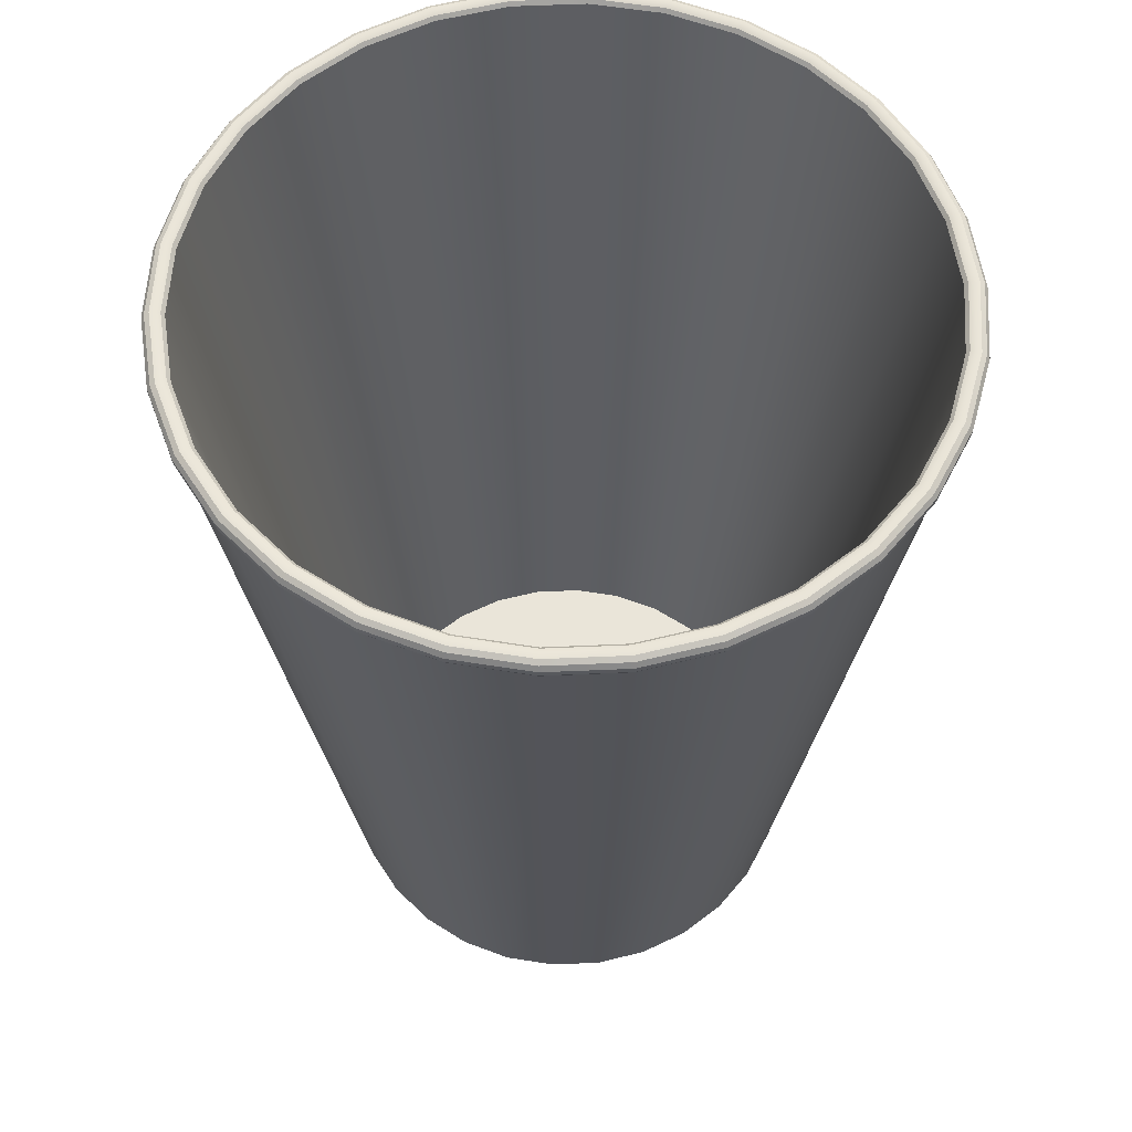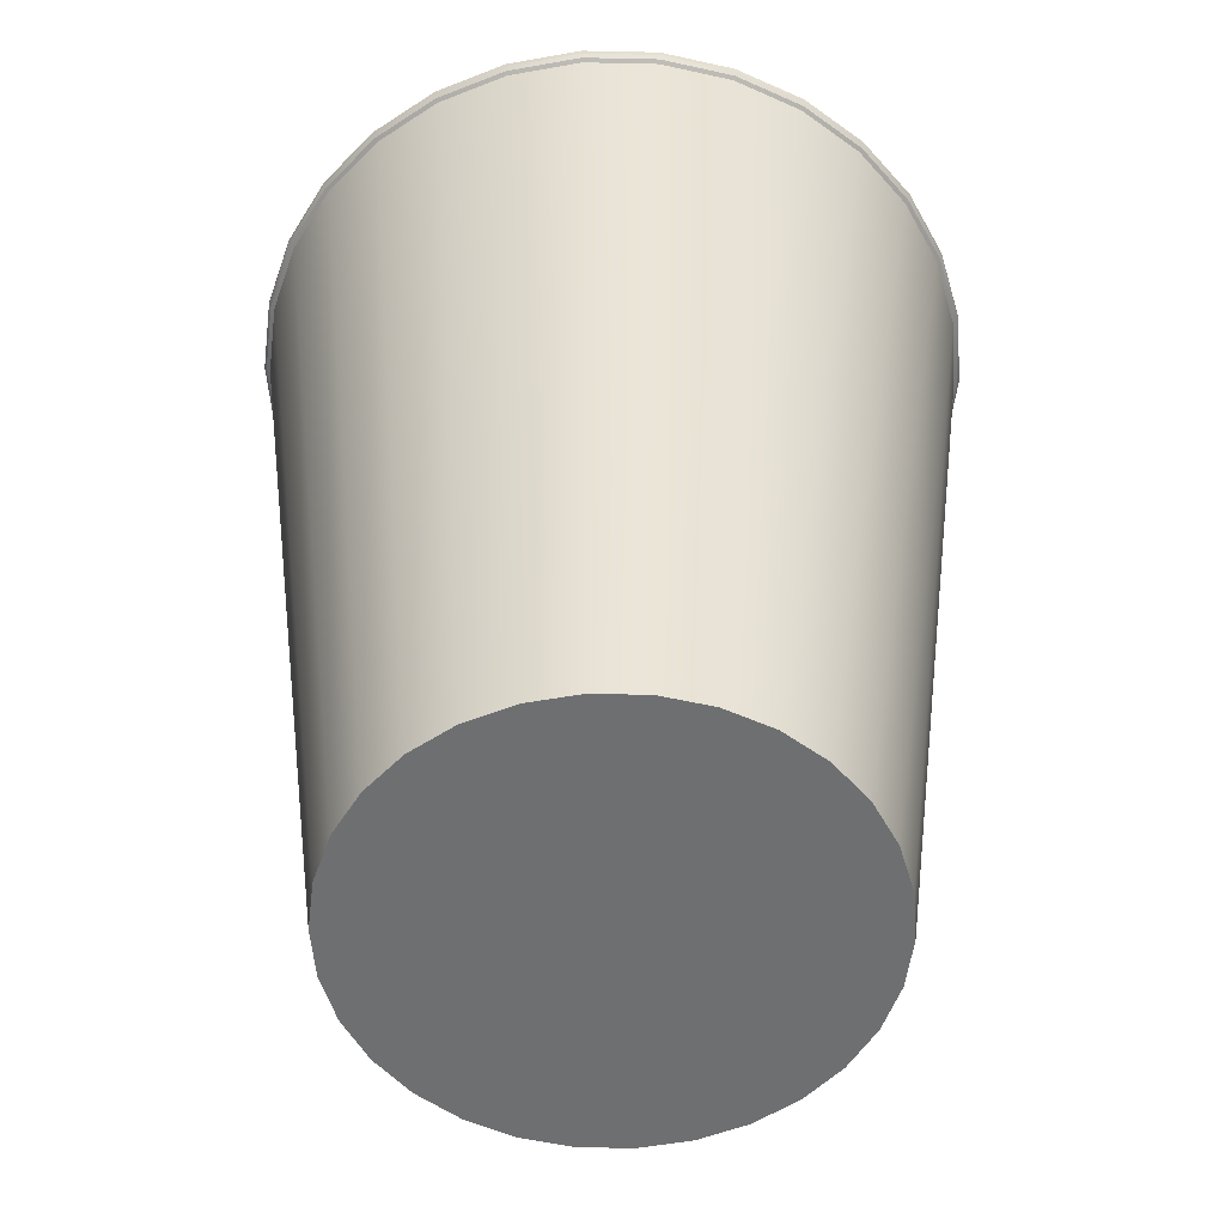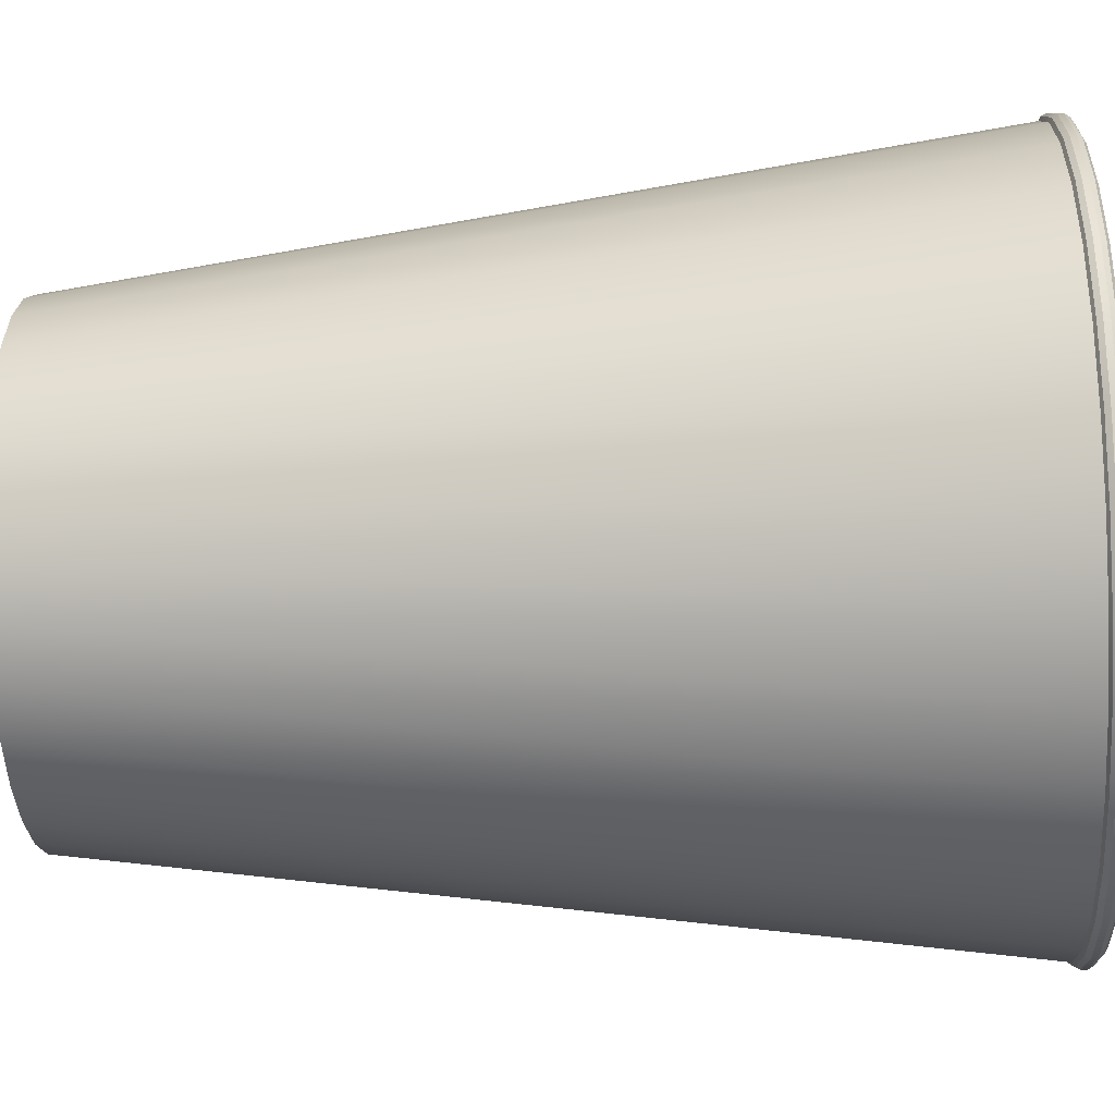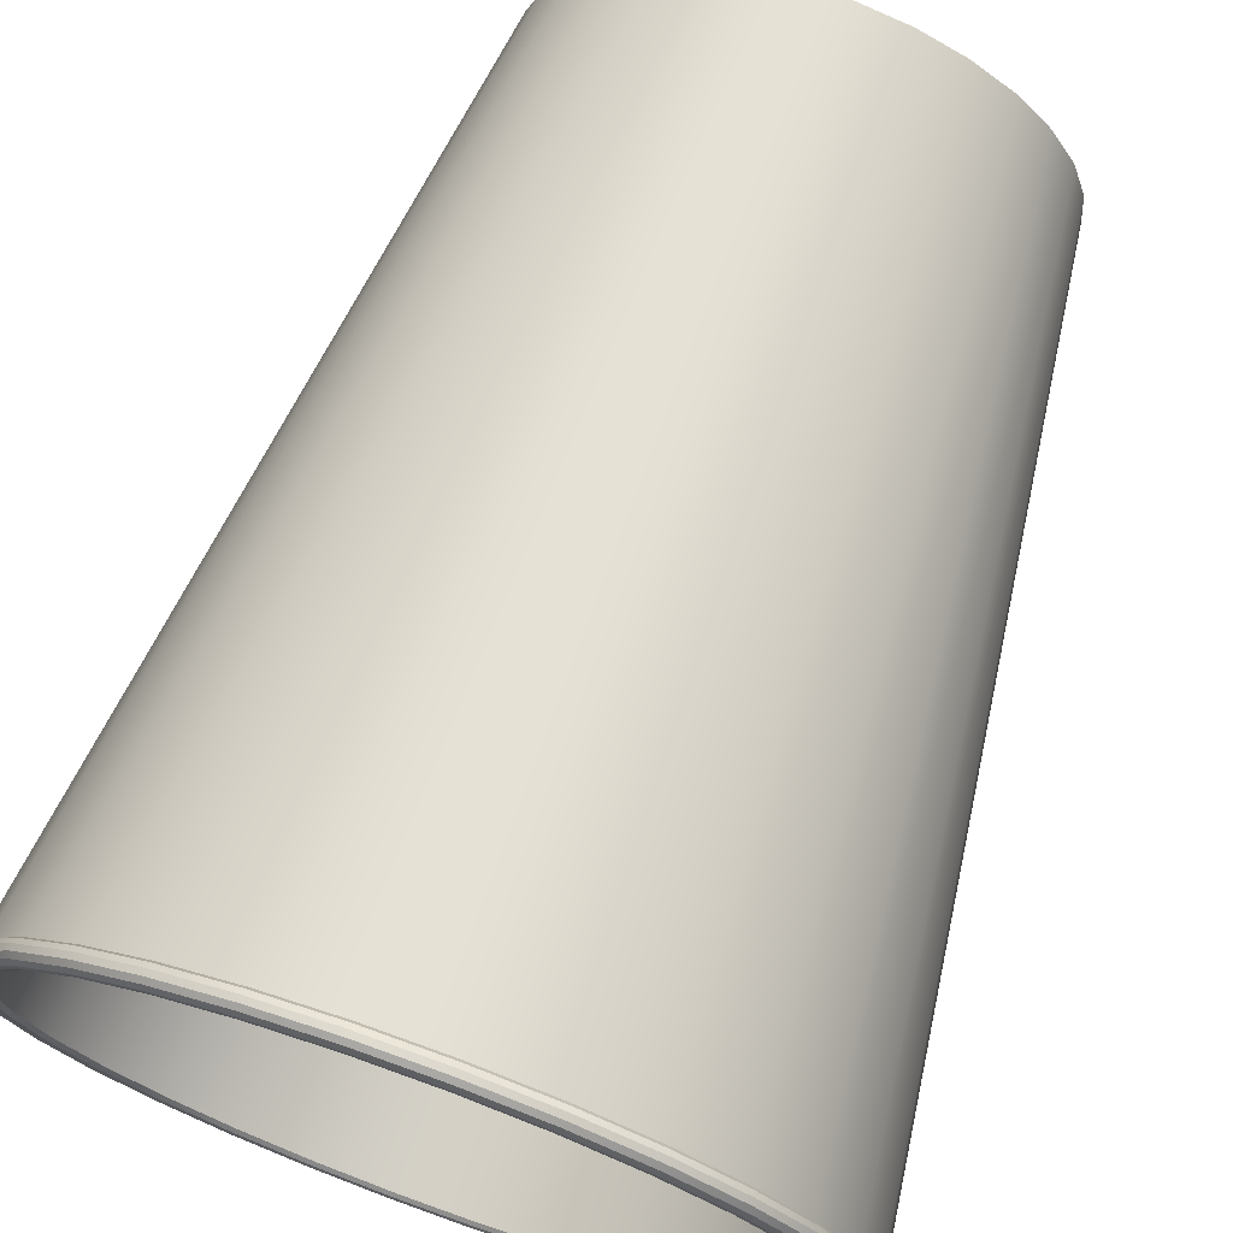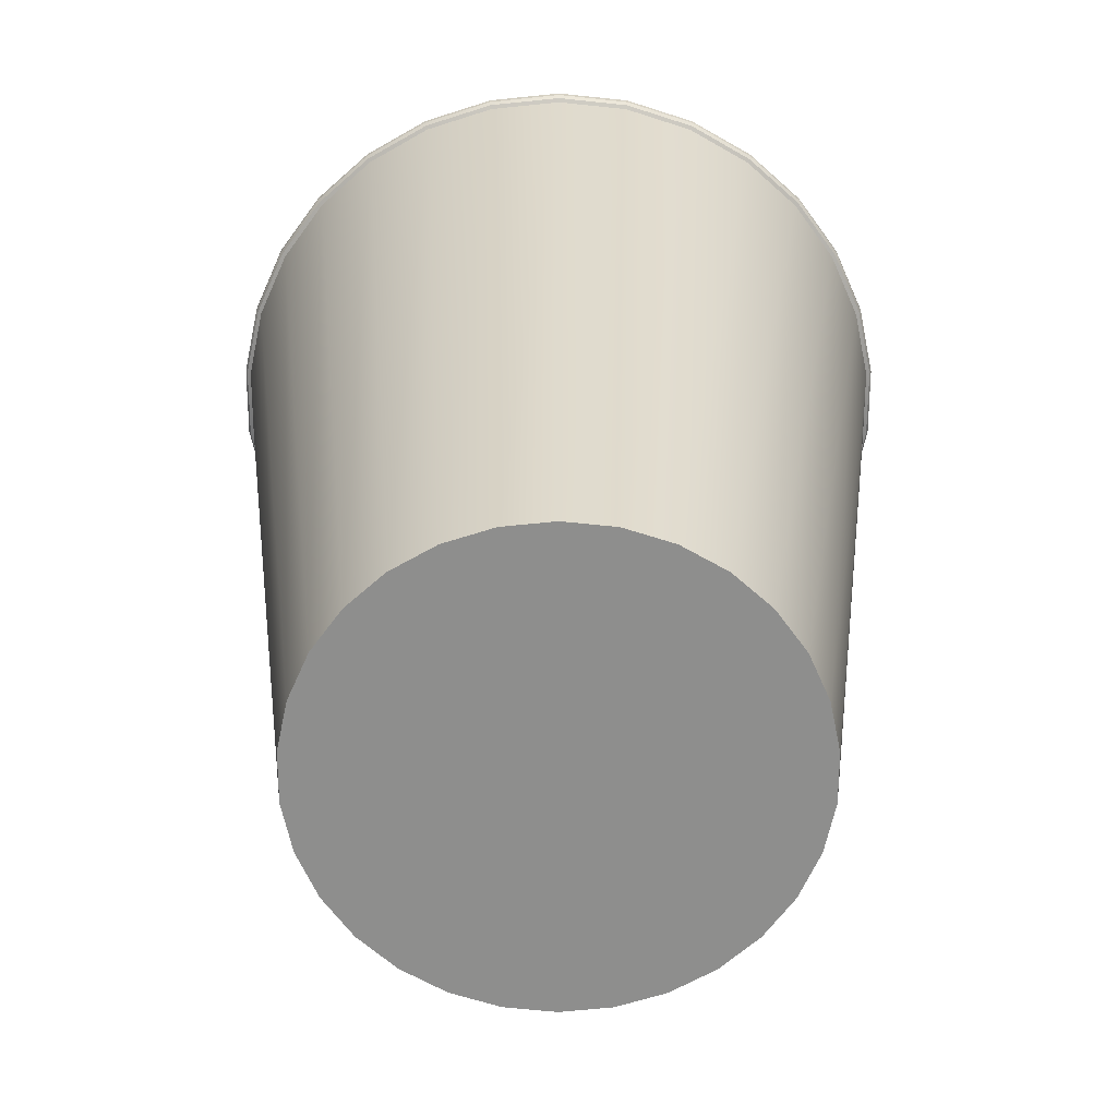
<metadata>
{"format":"obj","ext":"obj","renderer":"f3d","projection":"perspective","resolution":1024,"background":"white","views":[{"elev":58.6,"azim":-3.8,"up":"+Y"},{"elev":-54.5,"azim":-14.5,"up":"+Y"},{"elev":-37.9,"azim":93.1,"up":"+Z"},{"elev":72.2,"azim":-160.4,"up":"+Z"},{"elev":-64.8,"azim":28.7,"up":"+Y"}]}
</metadata>
<code>
v -0.3136 -0.002905 2.476
v -0.8215 -0.002905 2.357
v -1.213 8.908 3.48
v -0.4631 8.908 3.656
v -1.227 8.932 3.518
v -0.4682 8.932 3.697
v -1.234 8.982 3.541
v -0.4712 8.982 3.72
v -1.235 9.041 3.543
v -0.4715 9.041 3.722
v -1.225 9.092 3.514
v -0.4676 9.092 3.692
v -1.209 9.122 3.469
v -0.4616 9.122 3.644
v -1.191 9.126 3.415
v -0.4545 9.126 3.588
v -1.175 9.113 3.371
v -0.4486 9.113 3.542
v -1.164 9.075 3.34
v -0.4444 9.075 3.509
v -0.7685 0.1738 2.204
v -0.2933 0.1738 2.316
v -1.294 -0.002905 2.134
v -1.91 8.908 3.152
v -1.931 8.932 3.187
v -1.944 8.982 3.207
v -1.945 9.041 3.209
v -1.929 9.092 3.182
v -1.904 9.122 3.142
v -1.875 9.126 3.093
v -1.85 9.113 3.053
v -1.833 9.075 3.024
v -1.21 0.1738 1.997
v -1.709 -0.002905 1.819
v -2.524 8.908 2.686
v -2.552 8.932 2.715
v -2.568 8.982 2.733
v -2.569 9.041 2.734
v -2.548 9.092 2.712
v -2.516 9.122 2.677
v -2.477 9.126 2.636
v -2.445 9.113 2.601
v -2.422 9.075 2.577
v -1.599 0.1738 1.701
v -2.05 -0.002905 1.424
v -3.027 8.908 2.102
v -3.06 8.932 2.126
v -3.08 8.982 2.139
v -3.082 9.041 2.14
v -3.056 9.092 2.123
v -3.017 9.122 2.096
v -2.971 9.126 2.063
v -2.932 9.113 2.036
v -2.905 9.075 2.017
v -1.917 0.1738 1.332
v -2.301 -0.002905 0.9664
v -3.398 8.908 1.427
v -3.435 8.932 1.443
v -3.457 8.982 1.452
v -3.459 9.041 1.453
v -3.431 9.092 1.441
v -3.387 9.122 1.422
v -3.335 9.126 1.4
v -3.291 9.113 1.382
v -3.261 9.075 1.369
v -2.152 0.1738 0.904
v -2.452 -0.002905 0.4669
v -3.62 8.908 0.6893
v -3.66 8.932 0.697
v -3.684 8.982 0.7015
v -3.686 9.041 0.7017
v -3.655 9.092 0.696
v -3.609 9.122 0.6871
v -3.553 9.126 0.6766
v -3.507 9.113 0.6677
v -3.474 9.075 0.6616
v -2.293 0.1738 0.4367
v -2.495 -0.002905 -0.05315
v -3.684 8.908 -0.07843
v -3.725 8.932 -0.07925
v -3.749 8.982 -0.0798
v -3.751 9.041 -0.0798
v -3.72 9.092 -0.07916
v -3.673 9.122 -0.07816
v -3.616 9.126 -0.07697
v -3.569 9.113 -0.07596
v -3.536 9.075 -0.07523
v -2.334 0.1738 -0.04963
v -2.43 -0.002905 -0.5708
v -3.588 8.908 -0.8427
v -3.627 8.932 -0.8521
v -3.651 8.982 -0.8575
v -3.652 9.041 -0.858
v -3.622 9.092 -0.8509
v -3.576 9.122 -0.84
v -3.521 9.126 -0.8271
v -3.475 9.113 -0.8163
v -3.443 9.075 -0.8087
v -2.273 0.1738 -0.5339
v -2.258 -0.002905 -1.063
v -3.334 8.908 -1.57
v -3.371 8.932 -1.588
v -3.393 8.982 -1.598
v -3.394 9.041 -1.599
v -3.366 9.092 -1.586
v -3.323 9.122 -1.565
v -3.272 9.126 -1.541
v -3.23 9.113 -1.521
v -3.2 9.075 -1.507
v -2.112 0.1738 -0.9947
v -1.987 -0.002905 -1.51
v -2.935 8.908 -2.229
v -2.967 8.932 -2.254
v -2.986 8.982 -2.268
v -2.988 9.041 -2.269
v -2.963 9.092 -2.251
v -2.925 9.122 -2.222
v -2.88 9.126 -2.188
v -2.843 9.113 -2.159
v -2.816 9.075 -2.139
v -1.859 0.1738 -1.412
v -1.63 -0.002905 -1.89
v -2.407 8.908 -2.79
v -2.434 8.932 -2.821
v -2.449 8.982 -2.84
v -2.451 9.041 -2.841
v -2.43 9.092 -2.818
v -2.399 9.122 -2.782
v -2.362 9.126 -2.739
v -2.332 9.113 -2.703
v -2.31 9.075 -2.678
v -1.525 0.1738 -1.768
v -1.202 -0.002905 -2.187
v -1.774 8.908 -3.23
v -1.794 8.932 -3.266
v -1.805 8.982 -3.287
v -1.806 9.041 -3.288
v -1.792 9.092 -3.261
v -1.769 9.122 -3.22
v -1.741 9.126 -3.17
v -1.719 9.113 -3.129
v -1.703 9.075 -3.1
v -1.124 0.1738 -2.046
v -0.7205 -0.002905 -2.389
v -1.064 8.908 -3.528
v -1.076 8.932 -3.568
v -1.083 8.982 -3.59
v -1.083 9.041 -3.592
v -1.074 9.092 -3.563
v -1.061 9.122 -3.517
v -1.044 9.126 -3.463
v -1.031 9.113 -3.418
v -1.021 9.075 -3.386
v -0.674 0.1738 -2.235
v -0.2079 -0.002905 -2.487
v -0.3071 8.908 -3.672
v -0.3105 8.932 -3.713
v -0.3125 8.982 -3.737
v -0.3127 9.041 -3.739
v -0.3101 9.092 -3.708
v -0.3061 9.122 -3.661
v -0.3015 9.126 -3.604
v -0.2975 9.113 -3.557
v -0.2948 9.075 -3.524
v -0.1946 0.1738 -2.326
v 0.3136 -0.002905 -2.476
v 0.4632 8.908 -3.656
v 0.4683 8.932 -3.697
v 0.4713 8.982 -3.72
v 0.4715 9.041 -3.722
v 0.4676 9.092 -3.692
v 0.4617 9.122 -3.644
v 0.4546 9.126 -3.588
v 0.4486 9.113 -3.542
v 0.4445 9.075 -3.509
v 0.2934 0.1738 -2.316
v 0.8216 -0.002905 -2.357
v 1.213 8.908 -3.48
v 1.227 8.932 -3.518
v 1.234 8.982 -3.541
v 1.235 9.041 -3.543
v 1.225 9.092 -3.514
v 1.209 9.122 -3.469
v 1.191 9.126 -3.415
v 1.175 9.113 -3.371
v 1.164 9.075 -3.34
v 0.7686 0.1738 -2.204
v 1.294 -0.002905 -2.134
v 1.91 8.908 -3.152
v 1.931 8.932 -3.187
v 1.944 8.982 -3.207
v 1.945 9.041 -3.209
v 1.929 9.092 -3.182
v 1.904 9.122 -3.142
v 1.875 9.126 -3.093
v 1.85 9.113 -3.053
v 1.833 9.075 -3.024
v 1.21 0.1738 -1.997
v 1.709 -0.002905 -1.819
v 2.524 8.908 -2.686
v 2.552 8.932 -2.715
v 2.568 8.982 -2.733
v 2.569 9.041 -2.734
v 2.548 9.092 -2.712
v 2.516 9.122 -2.677
v 2.477 9.126 -2.636
v 2.445 9.113 -2.601
v 2.422 9.075 -2.577
v 1.599 0.1738 -1.701
v 2.05 -0.002905 -1.424
v 3.027 8.908 -2.102
v 3.06 8.932 -2.126
v 3.08 8.982 -2.139
v 3.082 9.041 -2.14
v 3.056 9.092 -2.123
v 3.017 9.122 -2.096
v 2.971 9.126 -2.063
v 2.932 9.113 -2.036
v 2.905 9.075 -2.017
v 1.918 0.1738 -1.332
v 2.301 -0.002905 -0.9664
v 3.398 8.908 -1.427
v 3.436 8.932 -1.443
v 3.458 8.982 -1.452
v 3.459 9.041 -1.453
v 3.431 9.092 -1.441
v 3.387 9.122 -1.422
v 3.335 9.126 -1.4
v 3.291 9.113 -1.382
v 3.261 9.075 -1.369
v 2.152 0.1738 -0.904
v 2.452 -0.002905 -0.4669
v 3.62 8.908 -0.6893
v 3.66 8.932 -0.697
v 3.684 8.982 -0.7015
v 3.686 9.041 -0.7017
v 3.655 9.092 -0.696
v 3.609 9.122 -0.6871
v 3.553 9.126 -0.6766
v 3.507 9.113 -0.6677
v 3.474 9.075 -0.6616
v 2.293 0.1738 -0.4367
v 2.495 -0.002905 0.05315
v 3.684 8.908 0.07843
v 3.725 8.932 0.07925
v 3.749 8.982 0.0798
v 3.751 9.041 0.0798
v 3.72 9.092 0.07916
v 3.673 9.122 0.07816
v 3.616 9.126 0.07697
v 3.569 9.113 0.07596
v 3.536 9.075 0.07523
v 2.334 0.1738 0.04963
v 2.43 -0.002905 0.5708
v 3.588 8.908 0.8427
v 3.627 8.932 0.8521
v 3.651 8.982 0.8575
v 3.652 9.041 0.858
v 3.623 9.092 0.8509
v 3.576 9.122 0.84
v 3.521 9.126 0.8271
v 3.475 9.113 0.8163
v 3.443 9.075 0.8087
v 2.273 0.1738 0.5339
v 2.258 -0.002905 1.063
v 3.334 8.908 1.57
v 3.371 8.932 1.588
v 3.393 8.982 1.598
v 3.394 9.041 1.599
v 3.366 9.092 1.586
v 3.323 9.122 1.565
v 3.272 9.126 1.541
v 3.23 9.113 1.521
v 3.2 9.075 1.507
v 2.112 0.1738 0.9947
v 0.208 -0.002905 2.487
v 0.7206 -0.002905 2.389
v 1.202 -0.002905 2.187
v 1.63 -0.002905 1.89
v 1.987 -0.002905 1.51
v 2.935 8.908 2.229
v 2.967 8.932 2.254
v 2.986 8.982 2.268
v 2.988 9.041 2.269
v 2.963 9.092 2.251
v 2.925 9.122 2.222
v 2.88 9.126 2.188
v 2.843 9.113 2.159
v 2.816 9.075 2.139
v 1.859 0.1738 1.412
v 2.407 8.908 2.79
v 2.434 8.932 2.821
v 2.449 8.982 2.84
v 2.451 9.041 2.841
v 2.43 9.092 2.818
v 2.399 9.122 2.782
v 2.362 9.126 2.739
v 2.332 9.113 2.703
v 2.31 9.075 2.678
v 1.525 0.1738 1.768
v 1.124 0.1738 2.046
v 0.6741 0.1738 2.235
v 0.1946 0.1738 2.326
v 1.774 8.908 3.23
v 1.794 8.932 3.266
v 1.806 8.982 3.287
v 1.806 9.041 3.288
v 1.792 9.092 3.261
v 1.769 9.122 3.22
v 1.741 9.126 3.17
v 1.719 9.113 3.129
v 1.703 9.075 3.1
v 1.064 8.908 3.528
v 1.076 8.932 3.568
v 1.083 8.982 3.59
v 1.083 9.041 3.592
v 1.074 9.092 3.563
v 1.061 9.122 3.517
v 1.044 9.126 3.463
v 1.031 9.113 3.418
v 1.021 9.075 3.386
v 0.3071 8.908 3.672
v 0.3106 8.932 3.713
v 0.3125 8.982 3.737
v 0.3127 9.041 3.739
v 0.3101 9.092 3.708
v 0.3062 9.122 3.661
v 0.3015 9.126 3.604
v 0.2975 9.113 3.557
v 0.2948 9.075 3.524
o pap_cup
f 4 3 2 1
f 6 5 3 4
f 8 7 5 6
f 10 9 7 8
f 12 11 9 10
f 14 13 11 12
f 16 15 13 14
f 18 17 15 16
f 20 19 17 18
f 22 21 19 20
f 3 24 23 2
f 5 25 24 3
f 7 26 25 5
f 9 27 26 7
f 11 28 27 9
f 13 29 28 11
f 15 30 29 13
f 17 31 30 15
f 19 32 31 17
f 21 33 32 19
f 24 35 34 23
f 25 36 35 24
f 26 37 36 25
f 27 38 37 26
f 28 39 38 27
f 29 40 39 28
f 30 41 40 29
f 31 42 41 30
f 32 43 42 31
f 33 44 43 32
f 35 46 45 34
f 36 47 46 35
f 37 48 47 36
f 38 49 48 37
f 39 50 49 38
f 40 51 50 39
f 41 52 51 40
f 42 53 52 41
f 43 54 53 42
f 44 55 54 43
f 46 57 56 45
f 47 58 57 46
f 48 59 58 47
f 49 60 59 48
f 50 61 60 49
f 51 62 61 50
f 52 63 62 51
f 53 64 63 52
f 54 65 64 53
f 55 66 65 54
f 57 68 67 56
f 58 69 68 57
f 59 70 69 58
f 60 71 70 59
f 61 72 71 60
f 62 73 72 61
f 63 74 73 62
f 64 75 74 63
f 65 76 75 64
f 66 77 76 65
f 68 79 78 67
f 69 80 79 68
f 70 81 80 69
f 71 82 81 70
f 72 83 82 71
f 73 84 83 72
f 74 85 84 73
f 75 86 85 74
f 76 87 86 75
f 77 88 87 76
f 79 90 89 78
f 80 91 90 79
f 81 92 91 80
f 82 93 92 81
f 83 94 93 82
f 84 95 94 83
f 85 96 95 84
f 86 97 96 85
f 87 98 97 86
f 88 99 98 87
f 90 101 100 89
f 91 102 101 90
f 92 103 102 91
f 93 104 103 92
f 94 105 104 93
f 95 106 105 94
f 96 107 106 95
f 97 108 107 96
f 98 109 108 97
f 99 110 109 98
f 101 112 111 100
f 102 113 112 101
f 103 114 113 102
f 104 115 114 103
f 105 116 115 104
f 106 117 116 105
f 107 118 117 106
f 108 119 118 107
f 109 120 119 108
f 110 121 120 109
f 112 123 122 111
f 113 124 123 112
f 114 125 124 113
f 115 126 125 114
f 116 127 126 115
f 117 128 127 116
f 118 129 128 117
f 119 130 129 118
f 120 131 130 119
f 121 132 131 120
f 123 134 133 122
f 124 135 134 123
f 125 136 135 124
f 126 137 136 125
f 127 138 137 126
f 128 139 138 127
f 129 140 139 128
f 130 141 140 129
f 131 142 141 130
f 132 143 142 131
f 134 145 144 133
f 135 146 145 134
f 136 147 146 135
f 137 148 147 136
f 138 149 148 137
f 139 150 149 138
f 140 151 150 139
f 141 152 151 140
f 142 153 152 141
f 143 154 153 142
f 145 156 155 144
f 146 157 156 145
f 147 158 157 146
f 148 159 158 147
f 149 160 159 148
f 150 161 160 149
f 151 162 161 150
f 152 163 162 151
f 153 164 163 152
f 154 165 164 153
f 156 167 166 155
f 157 168 167 156
f 158 169 168 157
f 159 170 169 158
f 160 171 170 159
f 161 172 171 160
f 162 173 172 161
f 163 174 173 162
f 164 175 174 163
f 165 176 175 164
f 167 178 177 166
f 168 179 178 167
f 169 180 179 168
f 170 181 180 169
f 171 182 181 170
f 172 183 182 171
f 173 184 183 172
f 174 185 184 173
f 175 186 185 174
f 176 187 186 175
f 178 189 188 177
f 179 190 189 178
f 180 191 190 179
f 181 192 191 180
f 182 193 192 181
f 183 194 193 182
f 184 195 194 183
f 185 196 195 184
f 186 197 196 185
f 187 198 197 186
f 189 200 199 188
f 190 201 200 189
f 191 202 201 190
f 192 203 202 191
f 193 204 203 192
f 194 205 204 193
f 195 206 205 194
f 196 207 206 195
f 197 208 207 196
f 198 209 208 197
f 200 211 210 199
f 201 212 211 200
f 202 213 212 201
f 203 214 213 202
f 204 215 214 203
f 205 216 215 204
f 206 217 216 205
f 207 218 217 206
f 208 219 218 207
f 209 220 219 208
f 211 222 221 210
f 212 223 222 211
f 213 224 223 212
f 214 225 224 213
f 215 226 225 214
f 216 227 226 215
f 217 228 227 216
f 218 229 228 217
f 219 230 229 218
f 220 231 230 219
f 222 233 232 221
f 223 234 233 222
f 224 235 234 223
f 225 236 235 224
f 226 237 236 225
f 227 238 237 226
f 228 239 238 227
f 229 240 239 228
f 230 241 240 229
f 231 242 241 230
f 233 244 243 232
f 234 245 244 233
f 235 246 245 234
f 236 247 246 235
f 237 248 247 236
f 238 249 248 237
f 239 250 249 238
f 240 251 250 239
f 241 252 251 240
f 242 253 252 241
f 244 255 254 243
f 245 256 255 244
f 246 257 256 245
f 247 258 257 246
f 248 259 258 247
f 249 260 259 248
f 250 261 260 249
f 251 262 261 250
f 252 263 262 251
f 253 264 263 252
f 255 266 265 254
f 256 267 266 255
f 257 268 267 256
f 258 269 268 257
f 259 270 269 258
f 260 271 270 259
f 261 272 271 260
f 262 273 272 261
f 263 274 273 262
f 264 275 274 263
f 266 281 280 265
f 267 282 281 266
f 268 283 282 267
f 269 284 283 268
f 270 285 284 269
f 271 286 285 270
f 272 287 286 271
f 273 288 287 272
f 274 289 288 273
f 275 290 289 274
f 281 291 279 280
f 282 292 291 281
f 283 293 292 282
f 284 294 293 283
f 285 295 294 284
f 286 296 295 285
f 287 297 296 286
f 288 298 297 287
f 289 299 298 288
f 290 300 299 289
f 291 304 278 279
f 292 305 304 291
f 293 306 305 292
f 294 307 306 293
f 295 308 307 294
f 296 309 308 295
f 297 310 309 296
f 298 311 310 297
f 299 312 311 298
f 300 301 312 299
f 304 313 277 278
f 305 314 313 304
f 306 315 314 305
f 307 316 315 306
f 308 317 316 307
f 309 318 317 308
f 310 319 318 309
f 311 320 319 310
f 312 321 320 311
f 301 302 321 312
f 313 322 276 277
f 314 323 322 313
f 315 324 323 314
f 316 325 324 315
f 317 326 325 316
f 318 327 326 317
f 319 328 327 318
f 320 329 328 319
f 321 330 329 320
f 302 303 330 321
f 322 4 1 276
f 323 6 4 322
f 324 8 6 323
f 325 10 8 324
f 326 12 10 325
f 327 14 12 326
f 328 16 14 327
f 329 18 16 328
f 330 20 18 329
f 303 22 20 330
f 265 280 279 278 277 276 1 2 23 34 45 56 67 78 89 100 111 122 133 144 155 166 177 188 199 210 221 232 243 254
f 242 231 220 209 198 187 176 165 154 143 132 121 110 99 88 77 66 55 44 33 21 22 303 302 301 300 290 275 264 253

</code>
